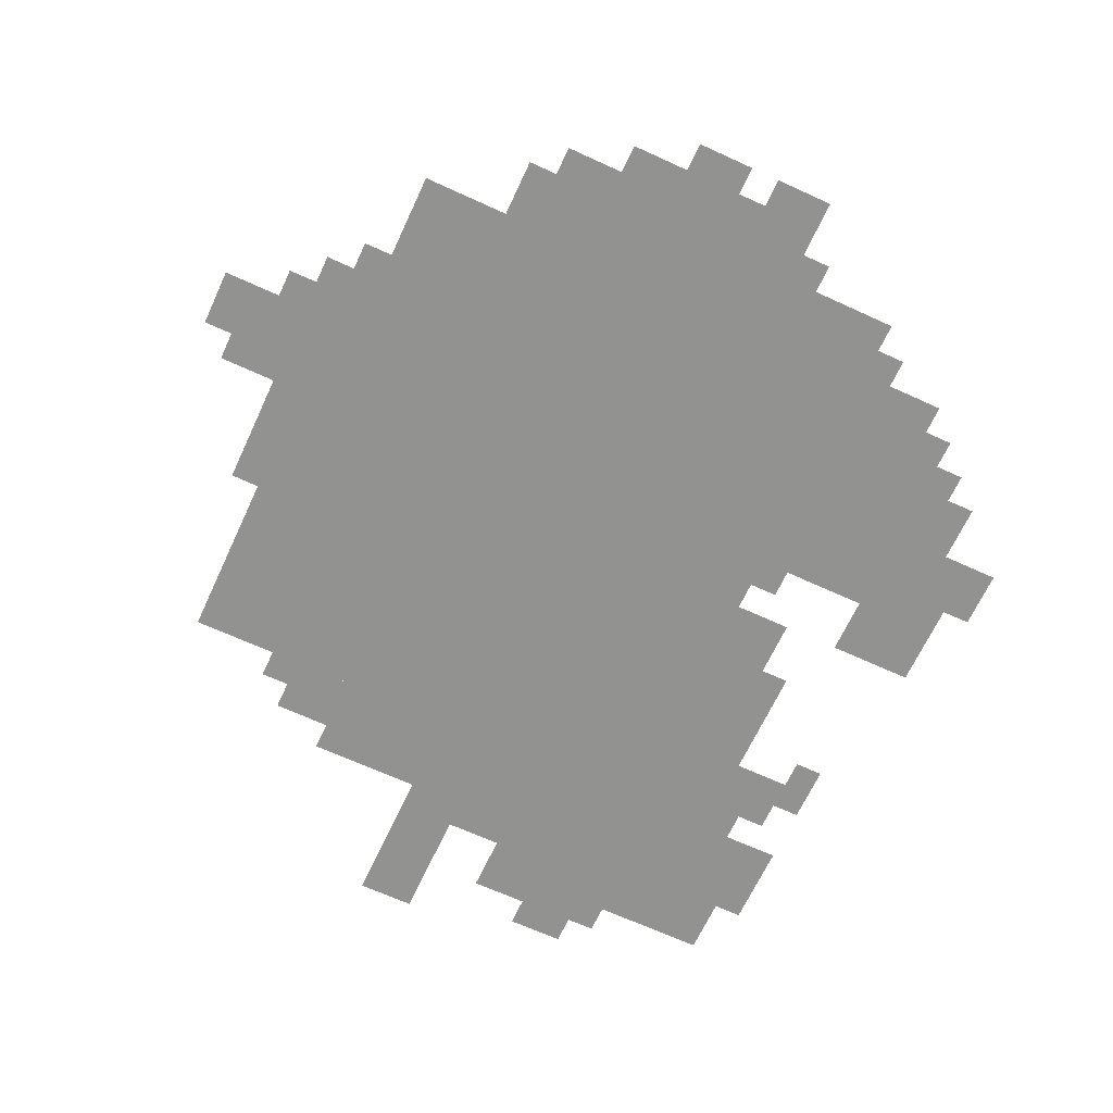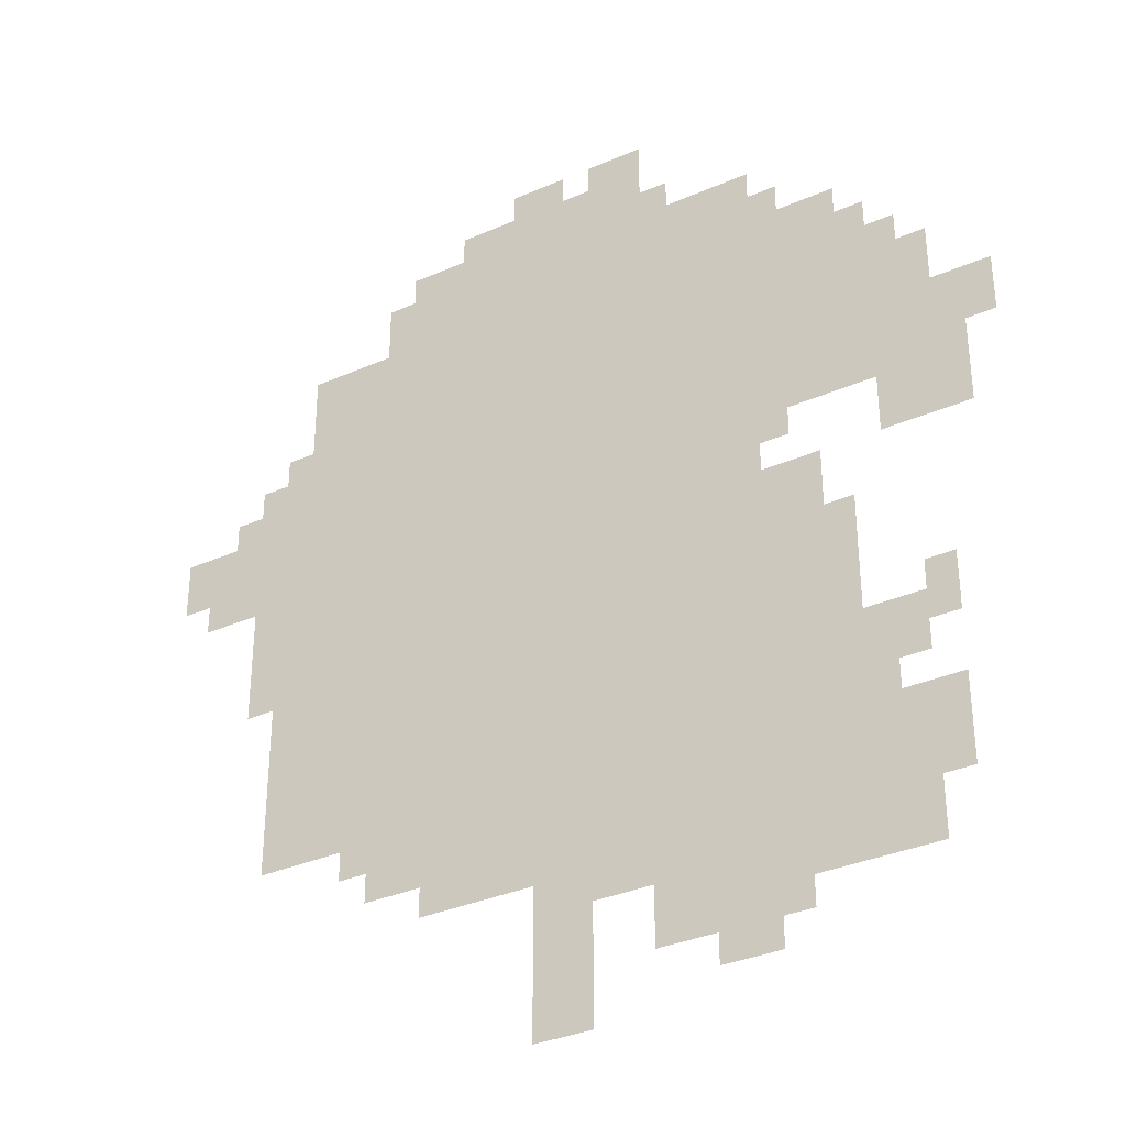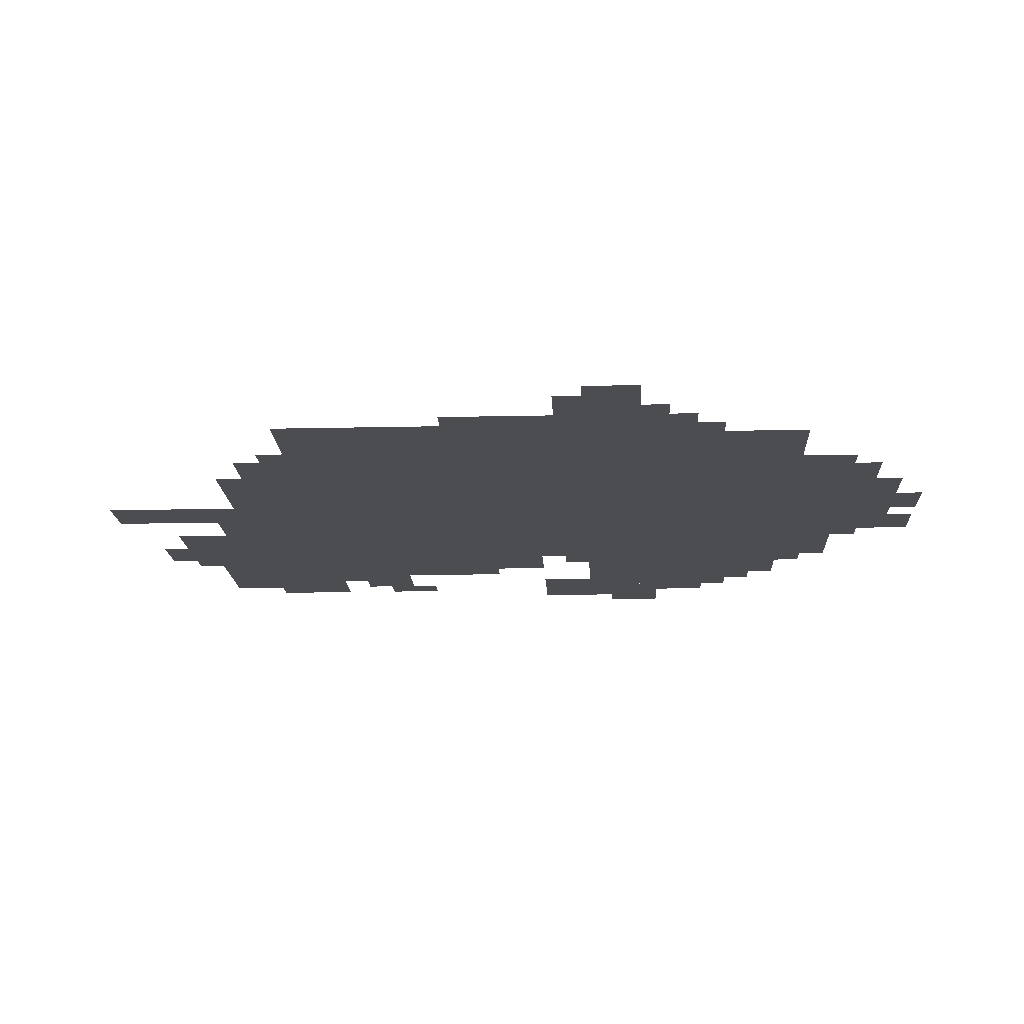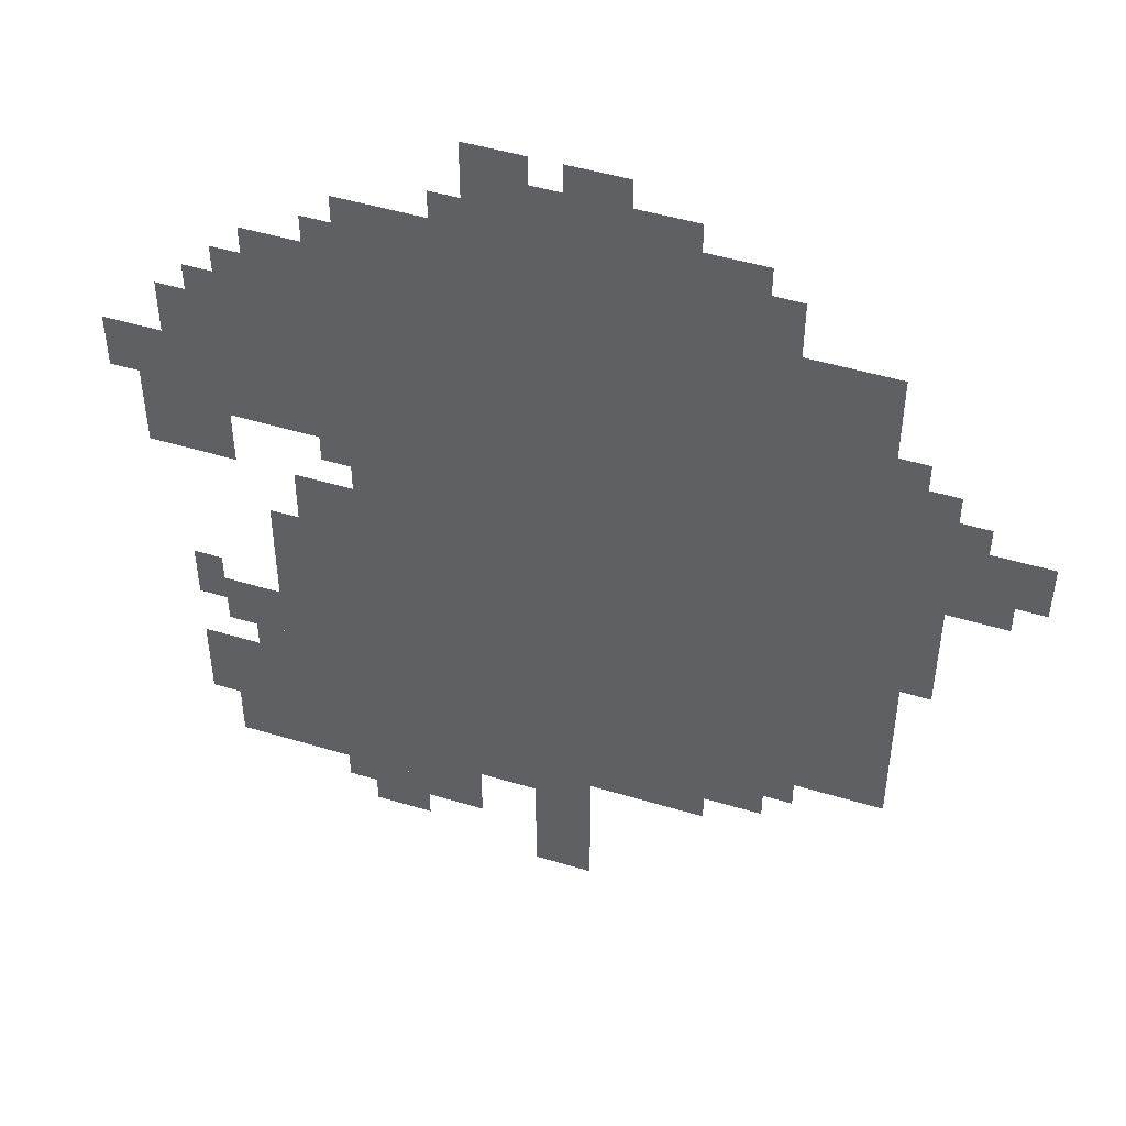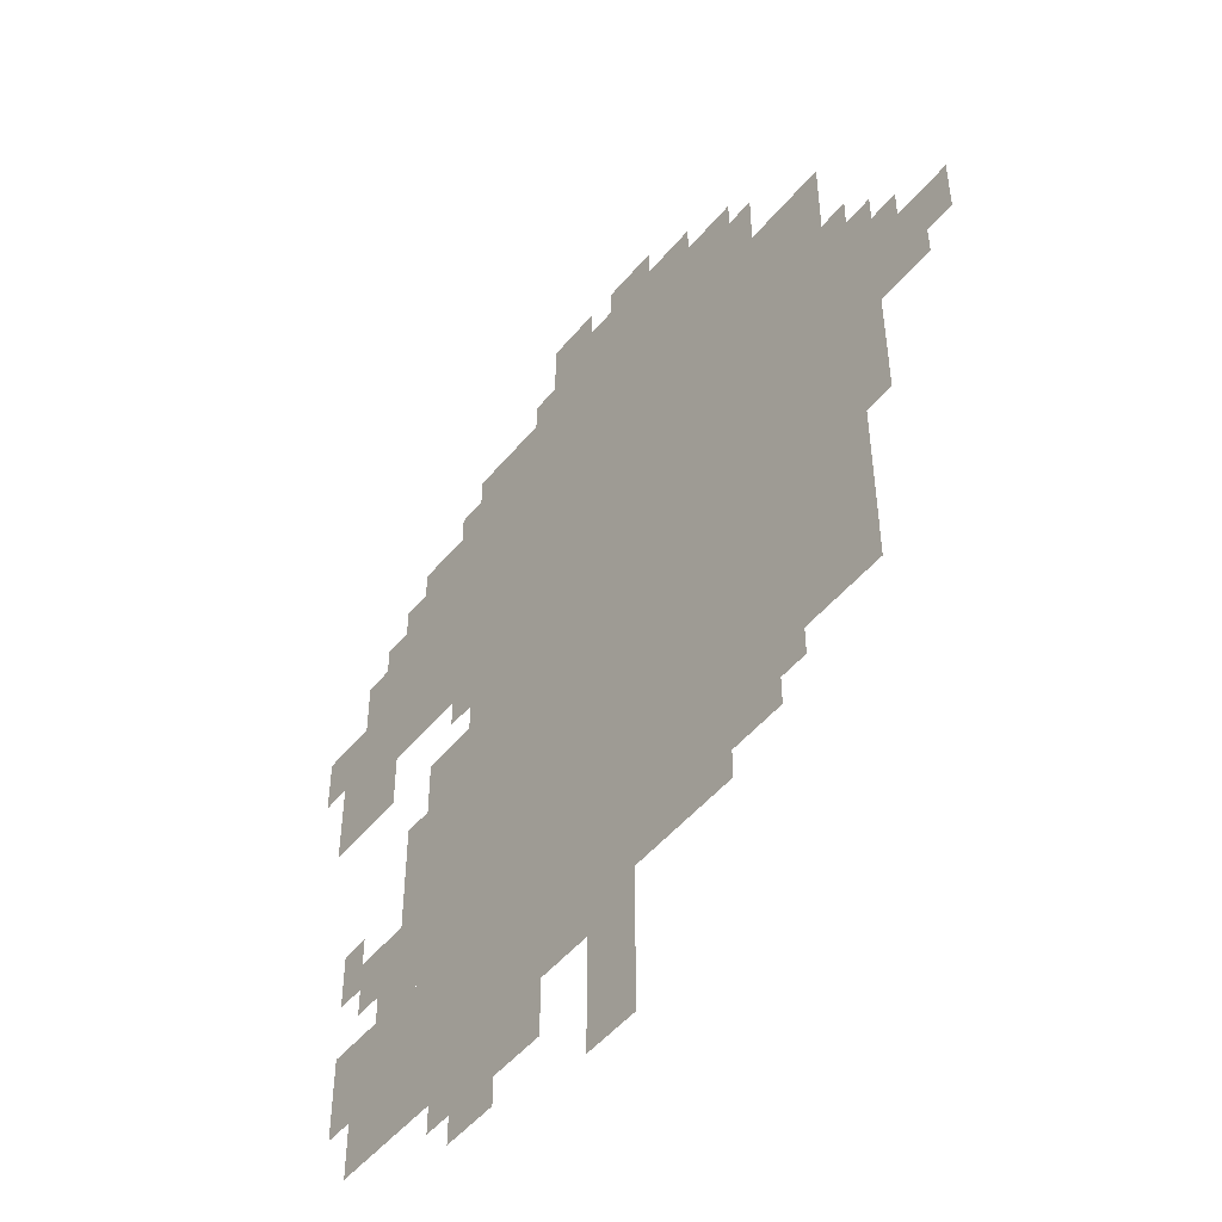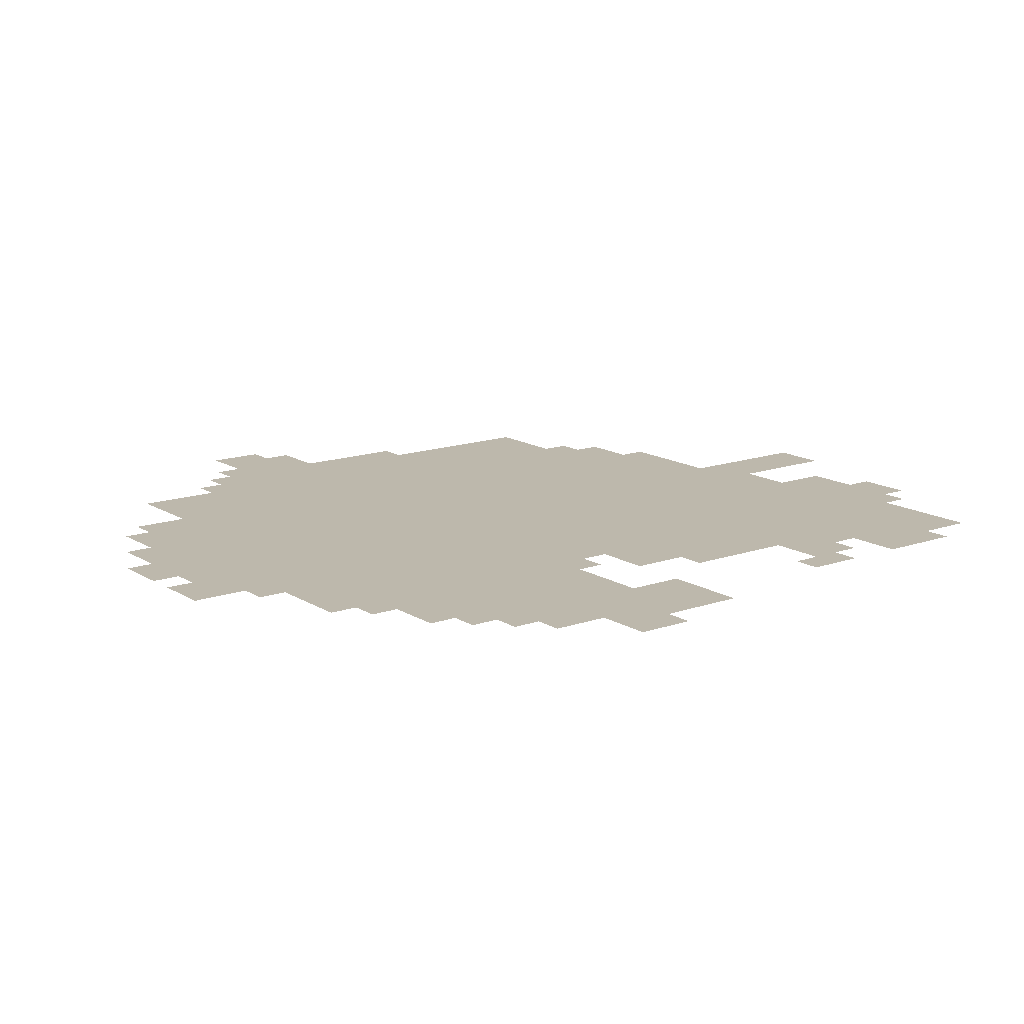
<metadata>
{"format":"obj","ext":"obj","renderer":"f3d","projection":"perspective","resolution":1024,"background":"white","views":[{"elev":-66.3,"azim":155.2,"up":"+Z"},{"elev":-34.0,"azim":-149.2,"up":"+Y"},{"elev":-16.0,"azim":92.7,"up":"+Z"},{"elev":47.9,"azim":18.8,"up":"+Y"},{"elev":-49.4,"azim":52.2,"up":"+Y"},{"elev":14.7,"azim":-127.2,"up":"+Z"}]}
</metadata>
<code>
g qibolin_2-mesh
v -160 543 0
v -160 863 0
v -704 863 0
v -704 543 0
v -160 255 0
v -160 543 0
v -704 543 0
v -704 255 0
v -704 607 0
v -704 799 0
v -864 799 0
v -864 607 0
v -320 159 0
v -320 255 0
v -608 255 0
v -608 159 0
v -608 159 0
v -608 255 0
v -896 255 0
v -896 159 0
v -704 255 0
v -704 479 0
v -800 479 0
v -800 255 0
v -288 863 0
v -288 959 0
v -448 959 0
v -448 863 0
v -448 863 0
v -448 959 0
v -608 959 0
v -608 863 0
v -576 95 0
v -576 159 0
v -736 159 0
v -736 95 0
v -96 575 0
v -96 735 0
v -160 735 0
v -160 575 0
v -736 95 0
v -736 159 0
v -864 159 0
v -864 95 0
v -96 447 0
v -96 575 0
v -160 575 0
v -160 447 0
v 0 607 0
v 0 671 0
v -96 671 0
v -96 607 0
v -704 799 0
v -704 863 0
v -800 863 0
v -800 799 0
v -608 863 0
v -608 927 0
v -704 927 0
v -704 863 0
v -864 607 0
v -864 703 0
v -928 703 0
v -928 607 0
v -448 63 0
v -448 159 0
v -512 159 0
v -512 63 0
v -704 479 0
v -704 543 0
v -768 543 0
v -768 479 0
v -448 0 0
v -448 63 0
v -512 63 0
v -512 0 0
v -864 543 0
v -864 607 0
v -928 607 0
v -928 543 0
v -256 191 0
v -256 255 0
v -320 255 0
v -320 191 0
v -352 959 0
v -352 991 0
v -480 991 0
v -480 959 0
v -576 63 0
v -576 95 0
v -672 95 0
v -672 63 0
v -128 351 0
v -128 447 0
v -160 447 0
v -160 351 0
v -480 959 0
v -480 991 0
v -576 991 0
v -576 959 0
v -128 255 0
v -128 351 0
v -160 351 0
v -160 255 0
v -832 543 0
v -832 607 0
v -864 607 0
v -864 543 0
v -32 575 0
v -32 607 0
v -96 607 0
v -96 575 0
v -928 639 0
v -928 703 0
v -960 703 0
v -960 639 0
v -864 319 0
v -864 383 0
v -896 383 0
v -896 319 0
v -640 31 0
v -640 63 0
v -704 63 0
v -704 31 0
v -512 127 0
v -512 159 0
v -576 159 0
v -576 127 0
v -832 287 0
v -832 351 0
v -864 351 0
v -864 287 0
v -416 991 0
v -416 1023 0
v -480 1023 0
v -480 991 0
v -800 287 0
v -800 351 0
v -832 351 0
v -832 287 0
v -672 63 0
v -672 95 0
v -736 95 0
v -736 63 0
v -256 863 0
v -256 927 0
v -288 927 0
v -288 863 0
v -864 703 0
v -864 767 0
v -896 767 0
v -896 703 0
v -512 991 0
v -512 1023 0
v -576 1023 0
v -576 991 0
v -64 671 0
v -64 703 0
v -96 703 0
v -96 671 0
v -704 575 0
v -704 607 0
v -736 607 0
v -736 575 0
v -224 223 0
v -224 255 0
v -256 255 0
v -256 223 0
v -128 735 0
v -128 767 0
v -160 767 0
v -160 735 0
v -800 255 0
v -800 287 0
v -832 287 0
v -832 255 0
v -704 863 0
v -704 895 0
v -736 895 0
v -736 863 0
v -800 799 0
v -800 831 0
v -832 831 0
v -832 799 0
g qibolin_2-mesh_0
f 3 2 1
f 1 4 3
f 7 6 5
f 5 8 7
f 11 10 9
f 9 12 11
f 15 14 13
f 13 16 15
f 19 18 17
f 17 20 19
f 23 22 21
f 21 24 23
f 27 26 25
f 25 28 27
f 31 30 29
f 29 32 31
f 35 34 33
f 33 36 35
f 39 38 37
f 37 40 39
f 43 42 41
f 41 44 43
f 47 46 45
f 45 48 47
f 51 50 49
f 49 52 51
f 55 54 53
f 53 56 55
f 59 58 57
f 57 60 59
f 63 62 61
f 61 64 63
f 67 66 65
f 65 68 67
f 71 70 69
f 69 72 71
f 75 74 73
f 73 76 75
f 79 78 77
f 77 80 79
f 83 82 81
f 81 84 83
f 87 86 85
f 85 88 87
f 91 90 89
f 89 92 91
f 95 94 93
f 93 96 95
f 99 98 97
f 97 100 99
f 103 102 101
f 101 104 103
f 107 106 105
f 105 108 107
f 111 110 109
f 109 112 111
f 115 114 113
f 113 116 115
f 119 118 117
f 117 120 119
f 123 122 121
f 121 124 123
f 127 126 125
f 125 128 127
f 131 130 129
f 129 132 131
f 135 134 133
f 133 136 135
f 139 138 137
f 137 140 139
f 143 142 141
f 141 144 143
f 147 146 145
f 145 148 147
f 151 150 149
f 149 152 151
f 155 154 153
f 153 156 155
f 159 158 157
f 157 160 159
f 163 162 161
f 161 164 163
f 167 166 165
f 165 168 167
f 171 170 169
f 169 172 171
f 175 174 173
f 173 176 175
f 179 178 177
f 177 180 179
f 183 182 181
f 181 184 183

</code>
